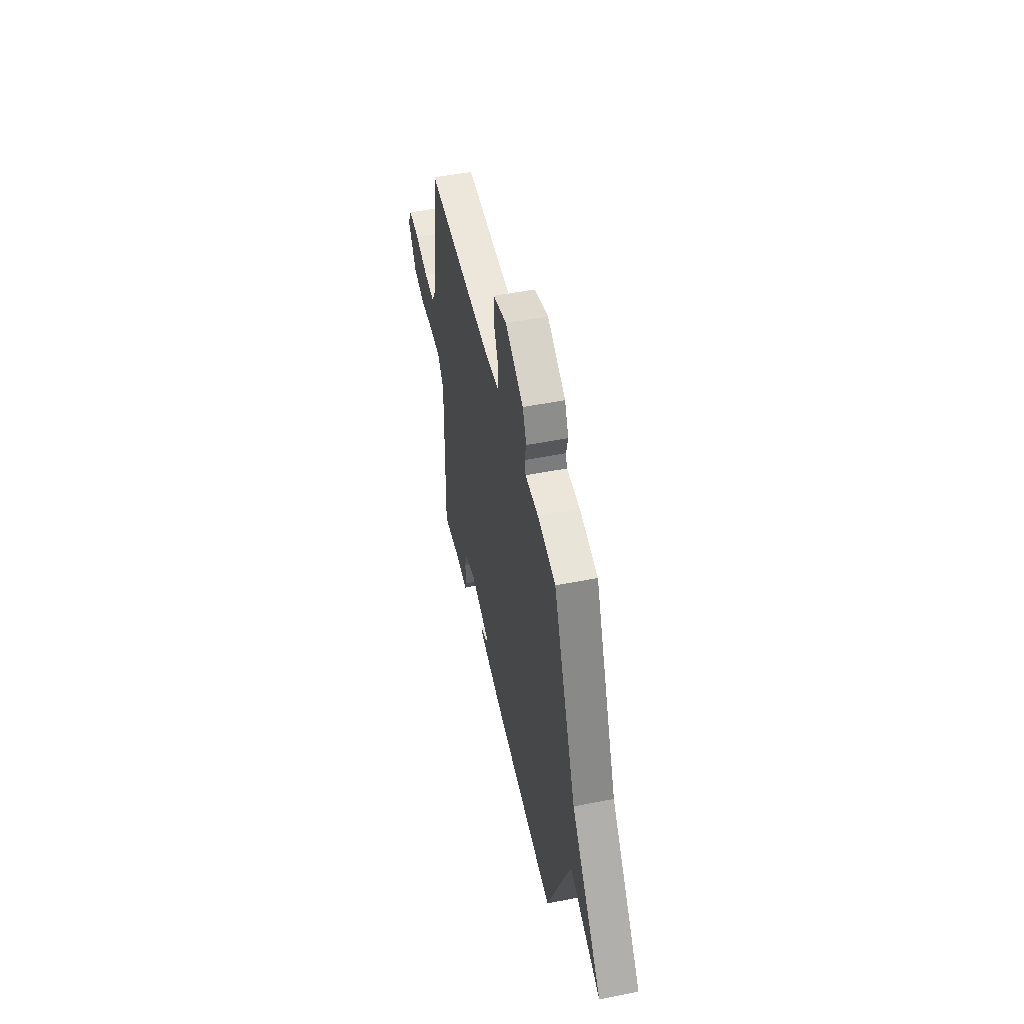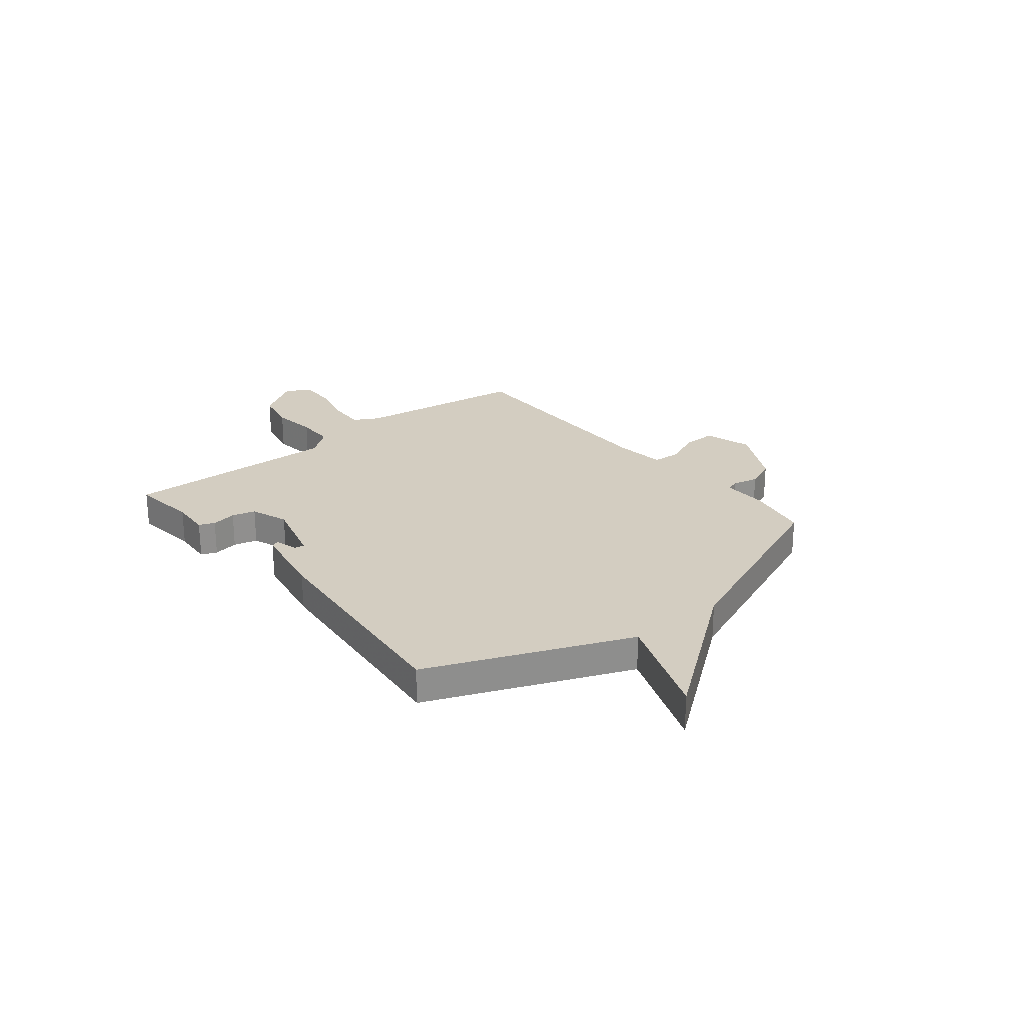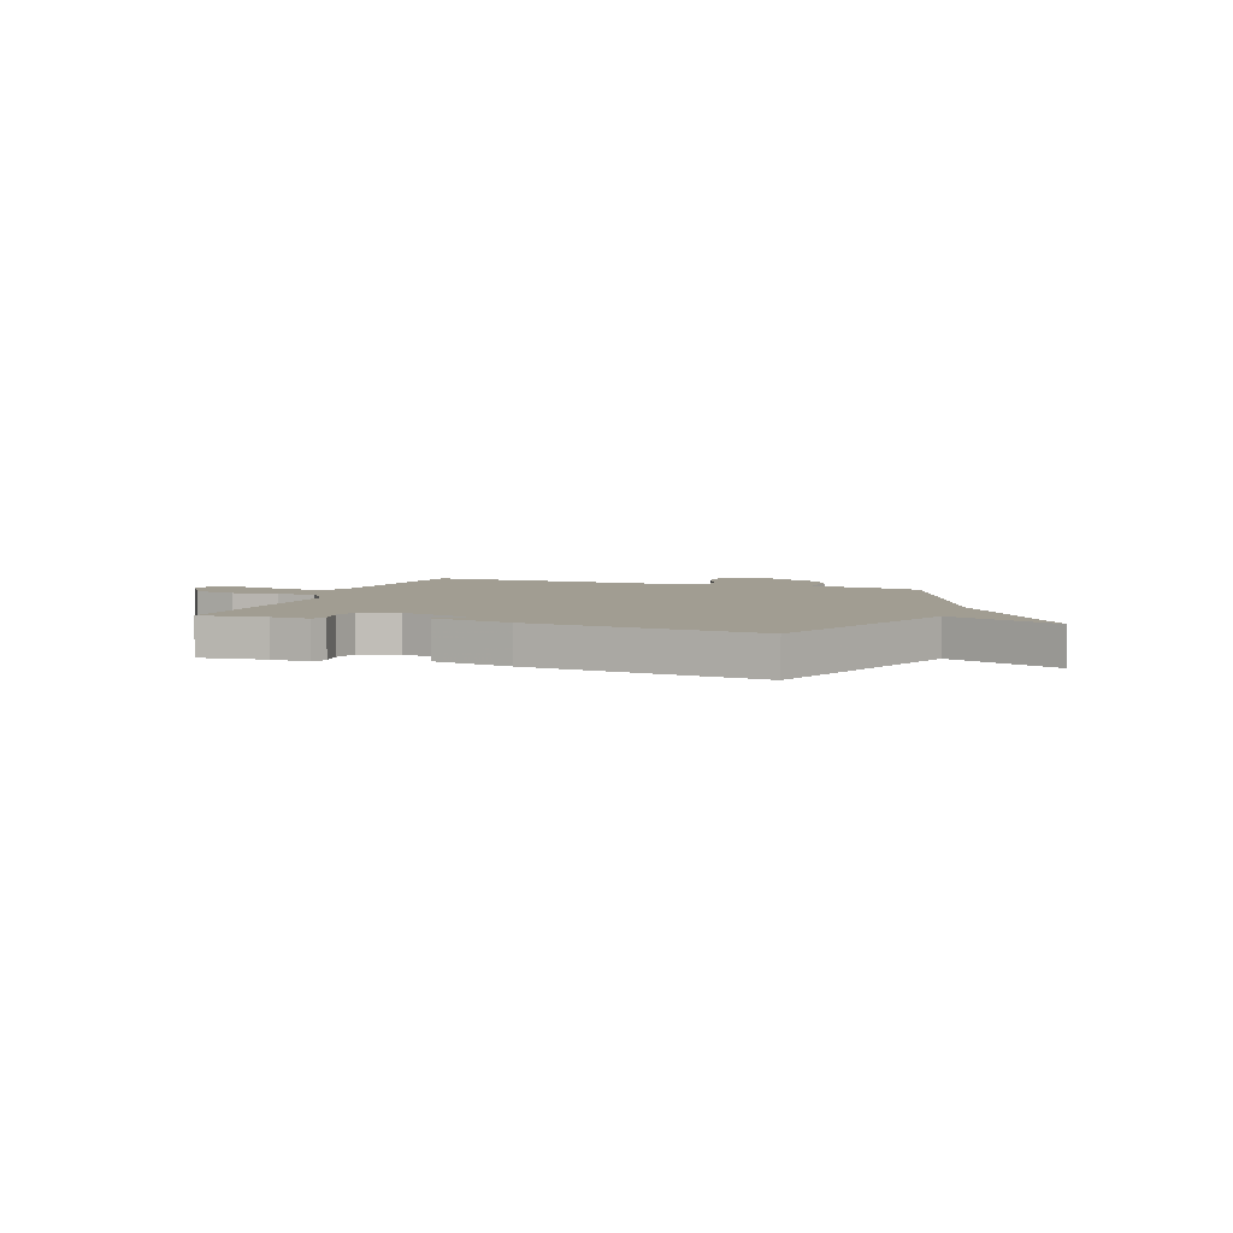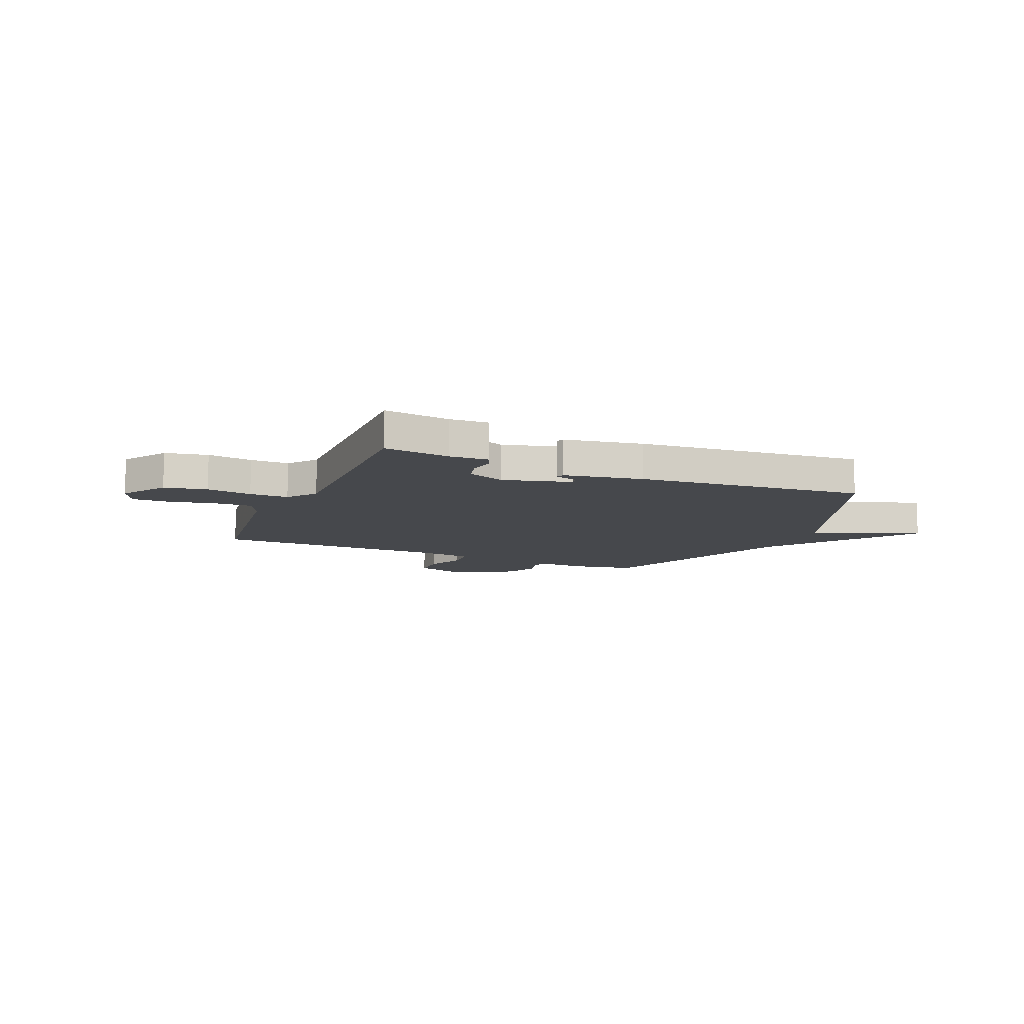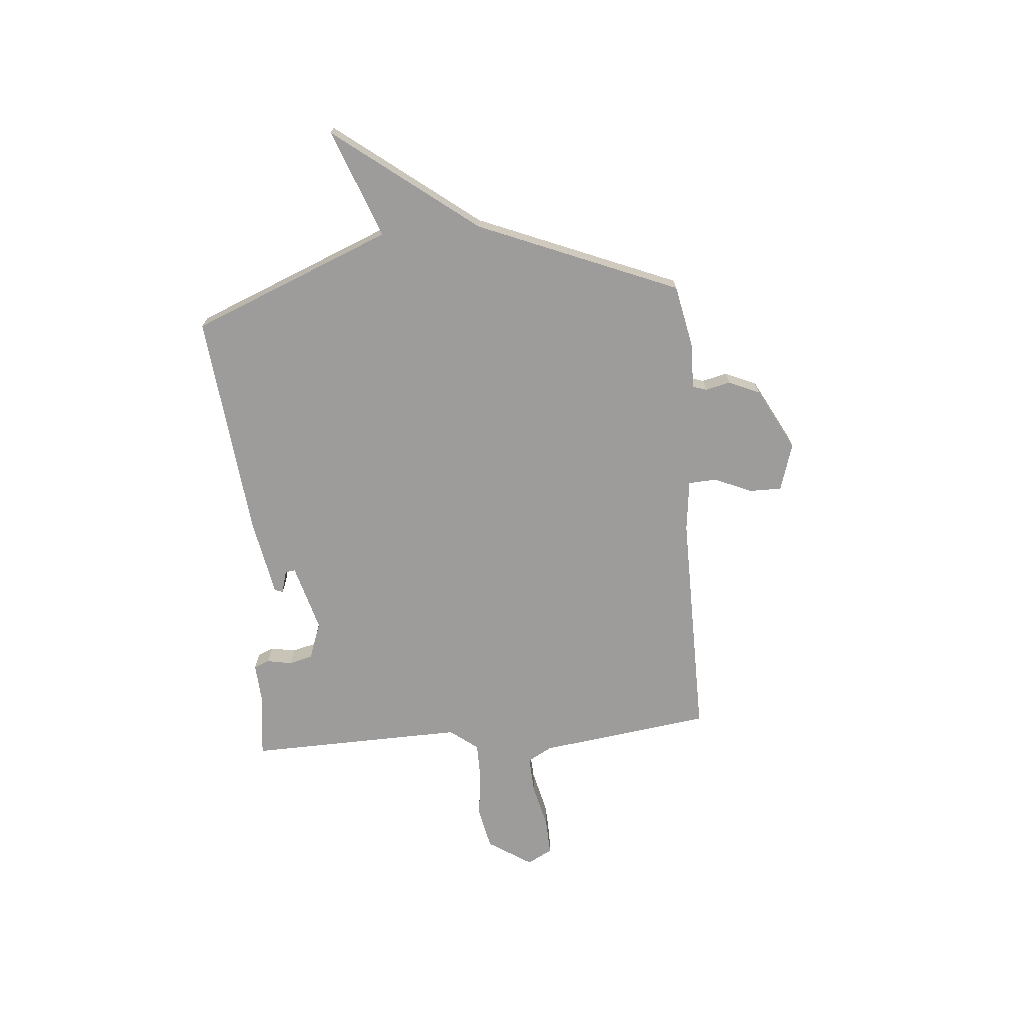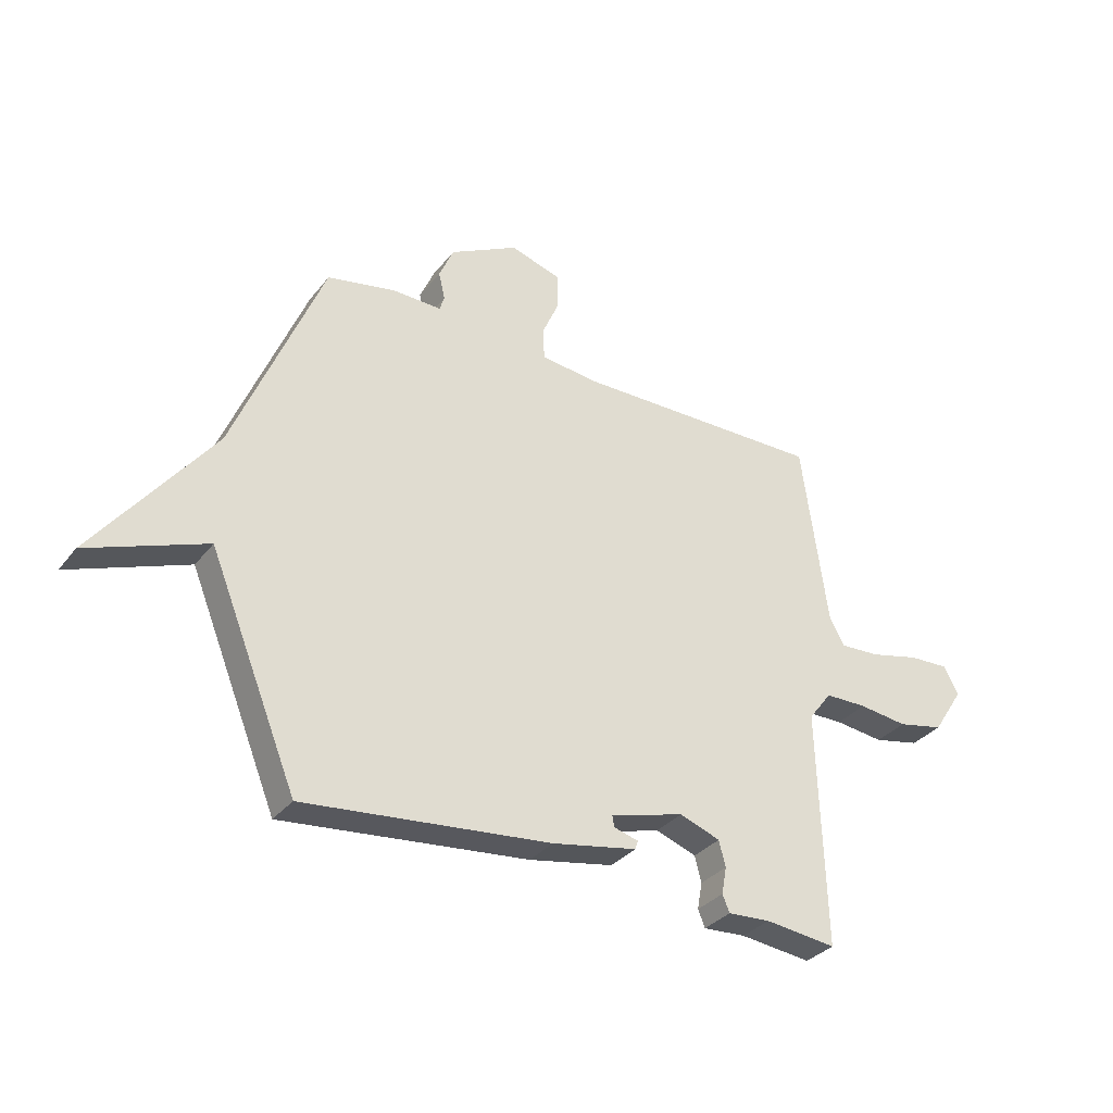
<metadata>
{"format":"obj","ext":"obj","renderer":"f3d","projection":"perspective","resolution":1024,"background":"white","views":[{"elev":49.9,"azim":-102.4,"up":"+Z"},{"elev":24.8,"azim":-129.1,"up":"+Y"},{"elev":4.7,"azim":-160.4,"up":"+Y"},{"elev":-11.1,"azim":156.4,"up":"+Y"},{"elev":-70.3,"azim":-85.3,"up":"+Y"},{"elev":-33.0,"azim":-31.9,"up":"+Z"}]}
</metadata>
<code>
v 0.5 0.07 0.5
v 0.547 0.07 0.156
v 0.574 0.07 0.107
v 0.648 0.07 0.111
v 0.739 0.07 0.133
v 0.813 0.07 0.136
v 0.84 0.07 0.086
v 0.783 0.07 -0.002
v 0.698 0.07 -0.02
v 0.608 0.07 -0.009
v 0.531 0.07 -0.01
v 0.488 0.07 -0.066
v 0.5 0.07 -0.5
v 0.369 0.07 -0.485
v 0.291 0.07 -0.49
v 0.278 0.07 -0.459
v 0.287 0.07 -0.409
v 0.275 0.07 -0.362
v 0.2 0.07 -0.335
v 0.065 0.07 -0.373
v 0.068 0.07 -0.393
v 0.114 0.07 -0.406
v 0.108 0.07 -0.422
v -0.048 0.07 -0.452
v -0.5 0.07 -0.5
v -0.663 0.07 -0.101
v -0.879 0.07 -0.184
v -0.663 0.07 0.099
v -0.5 0.07 0.5
v -0.374 0.07 0.526
v -0.283 0.07 0.524
v -0.274 0.07 0.552
v -0.286 0.07 0.602
v -0.259 0.07 0.664
v -0.133 0.07 0.731
v -0.038 0.07 0.702
v -0.038 0.07 0.637
v -0.07 0.07 0.563
v -0.067 0.07 0.506
v 0.037 0.07 0.494
v 0.5 0 0.5
v 0.547 0 0.156
v 0.574 0 0.107
v 0.648 0 0.111
v 0.739 0 0.133
v 0.813 0 0.136
v 0.84 0 0.086
v 0.783 0 -0.002
v 0.698 0 -0.02
v 0.608 0 -0.009
v 0.531 0 -0.01
v 0.488 0 -0.066
v 0.5 0 -0.5
v 0.369 0 -0.485
v 0.291 0 -0.49
v 0.278 0 -0.459
v 0.287 0 -0.409
v 0.275 0 -0.362
v 0.2 0 -0.335
v 0.065 0 -0.373
v 0.068 0 -0.393
v 0.114 0 -0.406
v 0.108 0 -0.422
v -0.048 0 -0.452
v -0.5 0 -0.5
v -0.663 0 -0.101
v -0.879 0 -0.184
v -0.663 0 0.099
v -0.5 0 0.5
v -0.374 0 0.526
v -0.283 0 0.524
v -0.274 0 0.552
v -0.286 0 0.602
v -0.259 0 0.664
v -0.133 0 0.731
v -0.038 0 0.702
v -0.038 0 0.637
v -0.07 0 0.563
v -0.067 0 0.506
v 0.037 0 0.494
f 36 37 38
f 35 36 38
f 34 35 38
f 33 34 38
f 32 33 38
f 31 32 38 39
f 31 39 40
f 30 31 40
f 29 30 40
f 28 29 40
f 28 40 1
f 27 28 1
f 26 27 1
f 23 24 25
f 22 23 25
f 21 22 25
f 20 21 25 26
f 14 15 16 17
f 14 17 18
f 13 14 18
f 12 13 18
f 8 9 10
f 7 8 10
f 6 7 10
f 5 6 10
f 4 5 10
f 3 4 10 11
f 2 3 11 12
f 1 2 12
f 26 1 12
f 20 26 12
f 19 20 12
f 12 18 19
f 78 77 76
f 78 76 75
f 78 75 74
f 78 74 73
f 78 73 72
f 79 78 72 71
f 80 79 71
f 80 71 70
f 80 70 69
f 80 69 68
f 41 80 68
f 41 68 67
f 41 67 66
f 65 64 63
f 65 63 62
f 65 62 61
f 66 65 61 60
f 57 56 55 54
f 58 57 54
f 58 54 53
f 58 53 52
f 50 49 48
f 50 48 47
f 50 47 46
f 50 46 45
f 50 45 44
f 51 50 44 43
f 52 51 43 42
f 52 42 41
f 52 41 66
f 52 66 60
f 52 60 59
f 59 58 52
f 1 41 42 2
f 2 42 43 3
f 3 43 44 4
f 4 44 45 5
f 5 45 46 6
f 6 46 47 7
f 7 47 48 8
f 8 48 49 9
f 9 49 50 10
f 10 50 51 11
f 11 51 52 12
f 12 52 53 13
f 13 53 54 14
f 14 54 55 15
f 15 55 56 16
f 16 56 57 17
f 17 57 58 18
f 18 58 59 19
f 19 59 60 20
f 20 60 61 21
f 21 61 62 22
f 22 62 63 23
f 23 63 64 24
f 24 64 65 25
f 25 65 66 26
f 26 66 67 27
f 27 67 68 28
f 28 68 69 29
f 29 69 70 30
f 30 70 71 31
f 31 71 72 32
f 32 72 73 33
f 33 73 74 34
f 34 74 75 35
f 35 75 76 36
f 36 76 77 37
f 37 77 78 38
f 38 78 79 39
f 39 79 80 40
f 40 80 41 1

</code>
